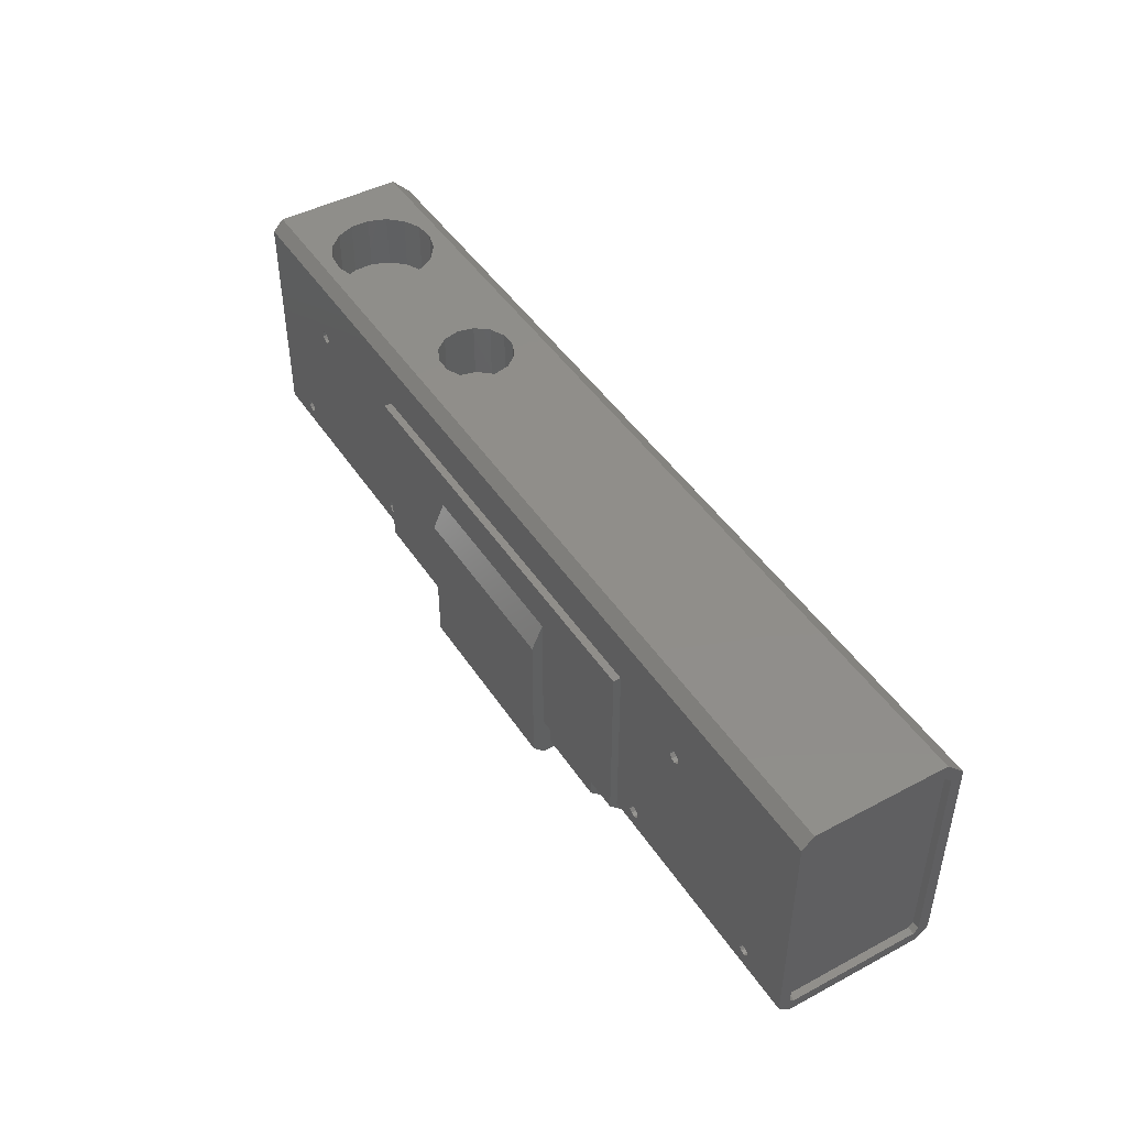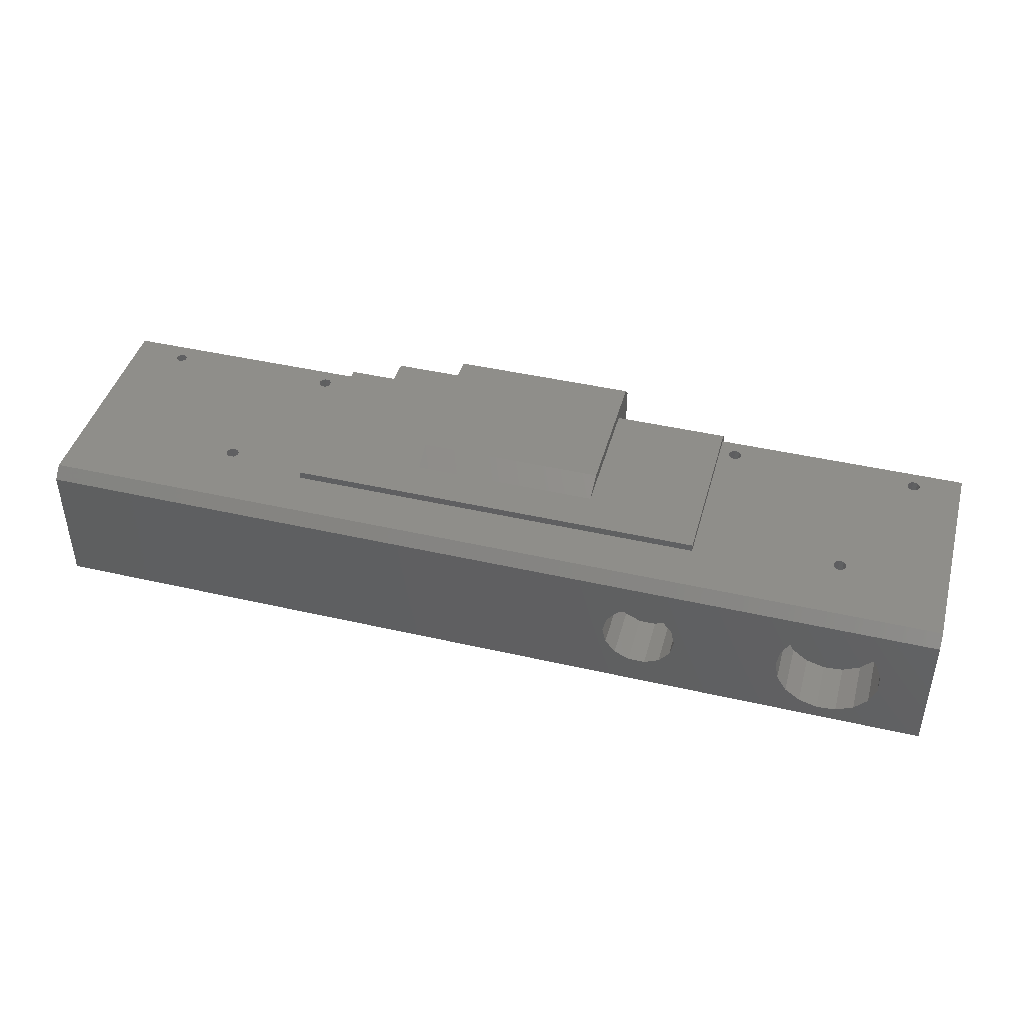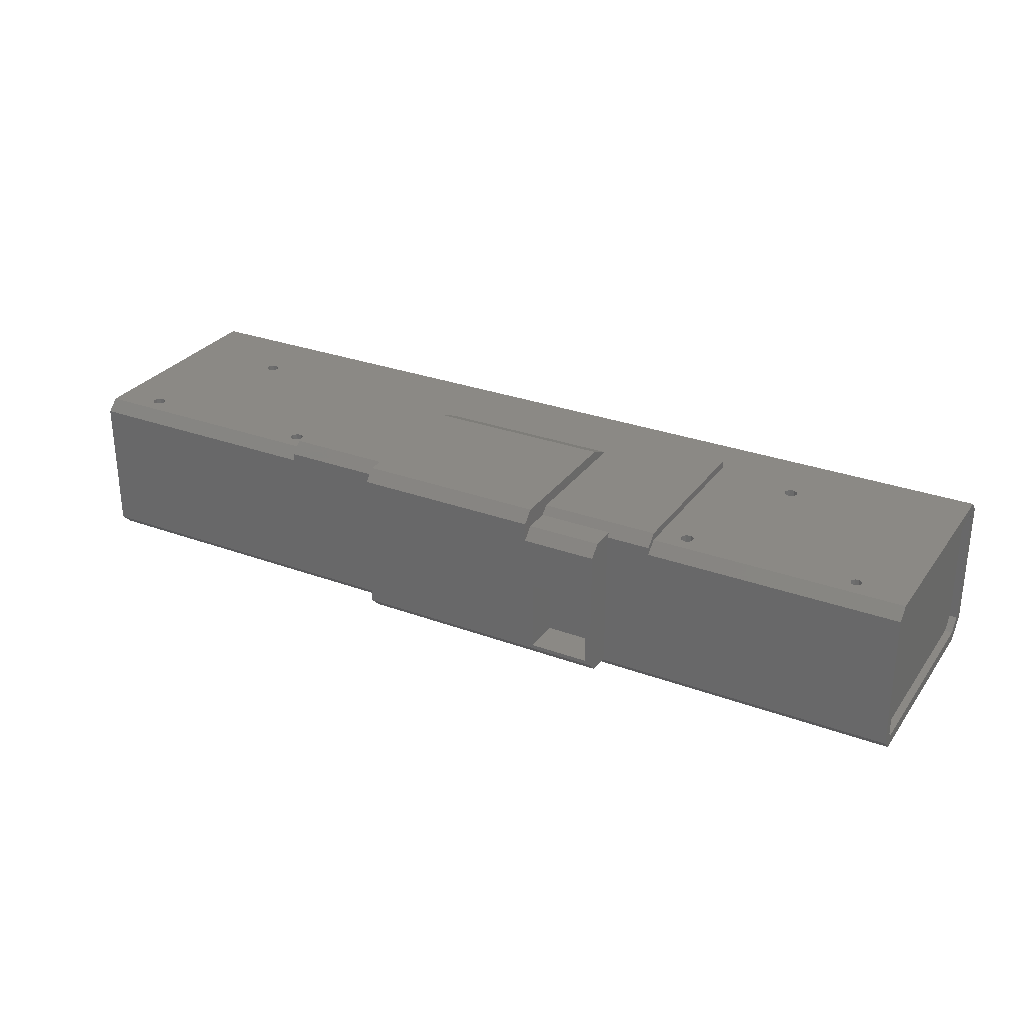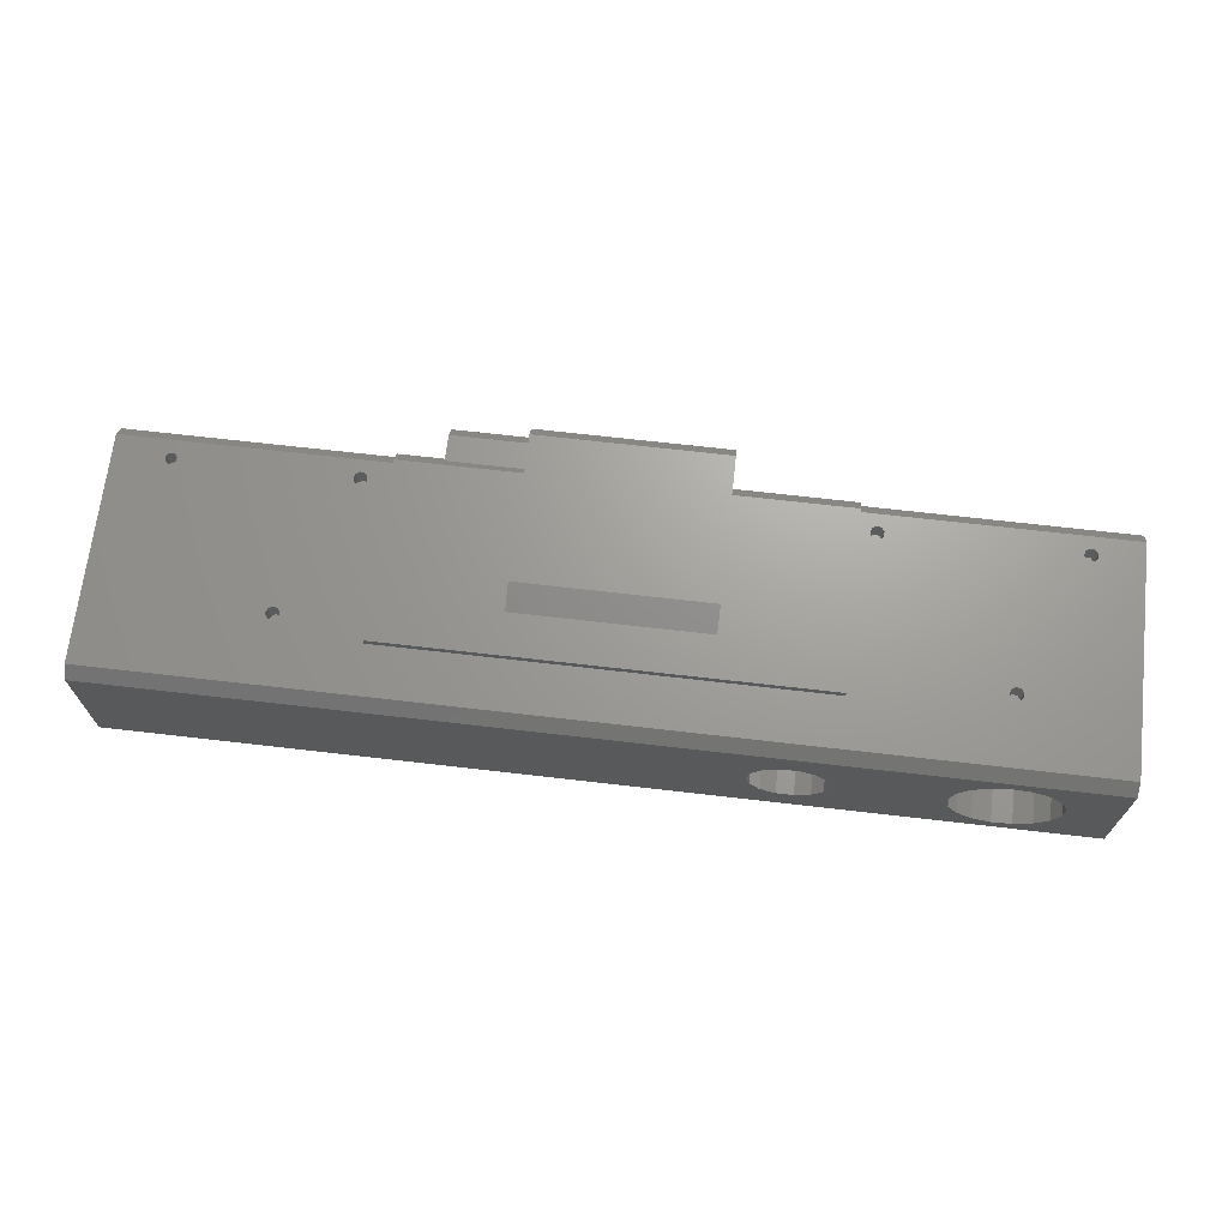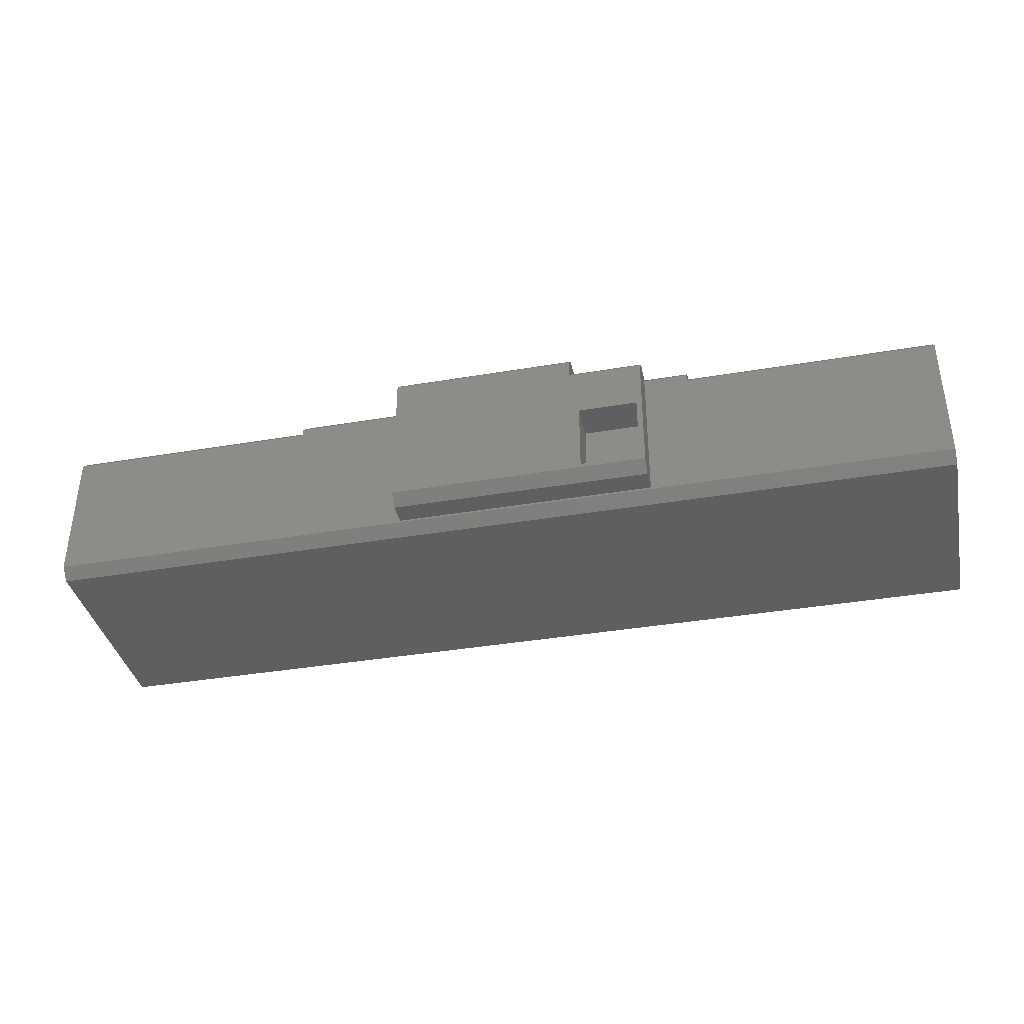
<metadata>
{"format":"stl","ext":"stl","renderer":"f3d","projection":"perspective","resolution":1024,"background":"white","views":[{"elev":45.6,"azim":-121.4,"up":"+Z"},{"elev":43.3,"azim":15.2,"up":"+Y"},{"elev":29.0,"azim":-151.3,"up":"+Y"},{"elev":68.6,"azim":6.6,"up":"+Y"},{"elev":-37.8,"azim":-167.8,"up":"+Y"}]}
</metadata>
<code>
# stl→obj: 262 verts, 520 faces
v -223 -16.26 12
v -223 16.26 12
v -221 -16.26 12
v -221 16.26 12
v -223 17.5 10.76
v -221 17.5 10.76
v -223 17.5 -46.76
v -221 17.5 -46.76
v -223 16.26 -48
v -221 16.26 -48
v -223 -18.26 -48
v -221 -18.26 -48
v -223 -19.5 -46.76
v -221 -19.5 -46.76
v -223 -19.5 8.757
v -221 -19.5 8.757
v 27 17.5 10.76
v 27 16.26 12
v 25 17.5 10.76
v 25 16.26 12
v 27 -16.26 12
v 25 -16.26 12
v 27 -19.5 8.757
v 25 -19.5 8.757
v 27 -19.5 -46.76
v 25 -19.5 -46.76
v 27 -18.26 -48
v 25 -18.26 -48
v 27 16.26 -48
v 25 16.26 -48
v 27 17.5 -46.76
v 25 17.5 -46.76
v -3.341 15.5 -7.125
v -3.341 20.5 -7.125
v -3.75 15.5 -6
v -2.304 20.5 -7.723
v -2.304 15.5 -7.723
v -1.125 20.5 -7.516
v -1.125 15.5 -7.516
v -0.3555 20.5 -6.599
v -0.3555 15.5 -6.599
v -0.3555 20.5 -5.401
v -0.3555 15.5 -5.401
v -1.125 20.5 -4.484
v -1.125 15.5 -4.484
v -2.304 20.5 -4.277
v -2.304 15.5 -4.277
v -3.341 20.5 -4.875
v -3.341 15.5 -4.875
v -3.75 20.5 -6
v -38.34 15.5 -44.12
v -38.34 20.5 -44.12
v -38.75 15.5 -43
v -37.3 20.5 -44.72
v -37.3 15.5 -44.72
v -36.12 20.5 -44.52
v -36.12 15.5 -44.52
v -35.36 20.5 -43.6
v -35.36 15.5 -43.6
v -35.36 20.5 -42.4
v -35.36 15.5 -42.4
v -36.12 20.5 -41.48
v -36.12 15.5 -41.48
v -37.3 20.5 -41.28
v -37.3 15.5 -41.28
v -38.34 20.5 -41.88
v -38.34 15.5 -41.88
v -38.75 20.5 -43
v -209.6 15.5 -43.96
v -209.6 20.5 -43.96
v -210 15.5 -43
v -208.8 20.5 -44.48
v -208.8 15.5 -44.48
v -207.8 20.5 -44.3
v -207.8 15.5 -44.3
v -207.1 20.5 -43.51
v -207.1 15.5 -43.51
v -207.1 20.5 -42.49
v -207.1 15.5 -42.49
v -207.8 20.5 -41.7
v -207.8 15.5 -41.7
v -208.8 20.5 -41.52
v -208.8 15.5 -41.52
v -209.6 20.5 -42.04
v -209.6 15.5 -42.04
v -210 20.5 -43
v 12.66 15.5 -44.12
v 12.66 20.5 -44.12
v 12.25 15.5 -43
v 13.7 20.5 -44.72
v 13.7 15.5 -44.72
v 14.88 20.5 -44.52
v 14.88 15.5 -44.52
v 15.64 20.5 -43.6
v 15.64 15.5 -43.6
v 15.64 20.5 -42.4
v 15.64 15.5 -42.4
v 14.88 20.5 -41.48
v 14.88 15.5 -41.48
v 13.7 20.5 -41.28
v 13.7 15.5 -41.28
v 12.66 20.5 -41.88
v 12.66 15.5 -41.88
v 12.25 20.5 -43
v -163.3 15.5 -44.12
v -163.3 20.5 -44.12
v -163.8 15.5 -43
v -162.3 20.5 -44.72
v -162.3 15.5 -44.72
v -161.1 20.5 -44.52
v -161.1 15.5 -44.52
v -160.4 20.5 -43.6
v -160.4 15.5 -43.6
v -160.4 20.5 -42.4
v -160.4 15.5 -42.4
v -161.1 20.5 -41.48
v -161.1 15.5 -41.48
v -162.3 20.5 -41.28
v -162.3 15.5 -41.28
v -163.3 20.5 -41.88
v -163.3 15.5 -41.88
v -163.8 20.5 -43
v -178.3 15.5 -7.125
v -178.3 20.5 -7.125
v -178.8 15.5 -6
v -177.3 20.5 -7.723
v -177.3 15.5 -7.723
v -176.1 20.5 -7.516
v -176.1 15.5 -7.516
v -175.4 20.5 -6.599
v -175.4 15.5 -6.599
v -175.4 20.5 -5.401
v -175.4 15.5 -5.401
v -176.1 20.5 -4.484
v -176.1 15.5 -4.484
v -177.3 20.5 -4.277
v -177.3 15.5 -4.277
v -178.3 20.5 -4.875
v -178.3 15.5 -4.875
v -178.8 20.5 -6
v -61.01 4.339 -3.54e-14
v -61.01 4.339 15
v -62 -6.217e-14 -3.553e-14
v -58.23 7.818 15
v -58.23 7.818 -3.544e-14
v -54.23 9.749 15
v -54.23 9.749 -3.55e-14
v -49.77 9.749 15
v -49.77 9.749 -3.556e-14
v -45.77 7.818 15
v -45.77 7.818 -3.561e-14
v -42.99 4.339 15
v -42.99 4.339 -3.565e-14
v -42 -5.745e-14 15
v -42 -5.745e-14 -3.567e-14
v -42.99 -4.339 15
v -42.99 -4.339 -3.565e-14
v -45.77 -7.818 15
v -45.77 -7.818 -3.561e-14
v -49.77 -9.749 15
v -49.77 -9.749 -3.556e-14
v -54.23 -9.749 15
v -54.23 -9.749 -3.55e-14
v -58.23 -7.818 15
v -58.23 -7.818 -3.544e-14
v -61.01 -4.339 15
v -61.01 -4.339 -3.54e-14
v -62 -6.217e-14 15
v -13.05 5.057 -3.535e-14
v -13.05 5.057 15
v -14 -9.326e-14 -3.553e-14
v -10.35 9.432 15
v -10.35 9.432 -3.538e-14
v -6.24 12.53 15
v -6.24 12.53 -3.544e-14
v -1.292 13.94 15
v -1.292 13.94 -3.551e-14
v 3.831 13.47 15
v 3.831 13.47 -3.558e-14
v 8.437 11.17 15
v 8.437 11.17 -3.564e-14
v 11.9 7.37 15
v 11.9 7.37 -3.569e-14
v 13.76 2.572 15
v 13.76 2.572 -3.572e-14
v 13.76 -2.572 15
v 13.76 -2.572 -3.572e-14
v 11.9 -7.37 15
v 11.9 -7.37 -3.569e-14
v 8.437 -11.17 15
v 8.437 -11.17 -3.564e-14
v 3.831 -13.47 15
v 3.831 -13.47 -3.558e-14
v -1.292 -13.94 15
v -1.292 -13.94 -3.551e-14
v -6.24 -12.53 15
v -6.24 -12.53 -3.544e-14
v -10.35 -9.432 15
v -10.35 -9.432 -3.538e-14
v -13.05 -5.057 15
v -13.05 -5.057 -3.535e-14
v -14 -9.326e-14 15
v -141 -15 -60
v -141 4 -60
v -141 -15 -50
v -141 4 -50
v -125 4 -60
v -125 4 -50
v -125 -15 -60
v -125 -15 -50
v -41.5 19.5 -51
v -72.5 19.5 -51
v -41.5 22.5 -48
v -72.5 22.5 -48
v -72.5 22.5 -11.9
v -41.5 22.5 -1
v -122.5 22.5 -11.9
v -154.5 22.5 -1
v -154.5 22.5 -48
v -122.5 22.5 -48
v -142.5 19.5 -51
v -154.5 19.5 -51
v -142.5 20.5 -50
v -122.5 20.5 -50
v -41.5 17.5 -51
v -72.5 -19 -51
v 27 -19.5 -51
v -223 -19.5 -51
v -142.5 -19 -51
v -154.5 17.5 -51
v -223 17.5 -51
v 27 17.5 -51
v -223 17.5 15
v 27 17.5 15
v -223 20.5 12
v 27 20.5 12
v -223 20.5 -48
v -223 -17.5 15
v -223 -22.5 10
v -223 -22.5 -48
v -41.5 20.5 -1
v -41.5 20.5 -48
v 27 20.5 -48
v -154.5 20.5 -48
v -154.5 20.5 -1
v -72.5 22.5 -60
v -122.5 22.5 -60
v -72.5 25.5 -57
v -122.5 25.5 -57
v -142.5 -16 -60
v -72.5 -16 -60
v -122.5 17.5 -60
v -142.5 17.5 -60
v -72.5 -19 -57
v -72.5 25.5 -18.5
v -142.5 20.5 -57
v -122.5 20.5 -57
v -142.5 -19 -57
v 27 -22.5 -48
v 27 -17.5 15
v 27 -22.5 10
v -122.5 25.5 -18.5
f 1 2 3
f 3 2 4
f 2 5 4
f 4 5 6
f 5 7 6
f 6 7 8
f 7 9 8
f 8 9 10
f 9 11 10
f 10 11 12
f 11 13 12
f 12 13 14
f 13 15 14
f 14 15 16
f 15 1 16
f 16 1 3
f 14 16 12
f 12 16 3
f 10 3 4
f 8 4 6
f 8 10 4
f 12 3 10
f 17 18 19
f 19 18 20
f 18 21 20
f 20 21 22
f 21 23 22
f 22 23 24
f 23 25 24
f 24 25 26
f 25 27 26
f 26 27 28
f 27 29 28
f 28 29 30
f 29 31 30
f 30 31 32
f 31 17 32
f 32 17 19
f 32 19 30
f 30 19 20
f 22 30 20
f 22 28 30
f 22 24 28
f 28 24 26
f 33 34 35
f 33 36 34
f 33 37 36
f 36 37 38
f 38 37 39
f 40 39 41
f 42 41 43
f 44 43 45
f 46 45 47
f 48 47 49
f 50 49 35
f 34 50 35
f 38 39 40
f 40 41 42
f 42 43 44
f 44 45 46
f 46 47 48
f 48 49 50
f 35 49 33
f 33 49 37
f 37 49 47
f 39 47 45
f 41 45 43
f 41 39 45
f 37 47 39
f 51 52 53
f 51 54 52
f 51 55 54
f 54 55 56
f 56 55 57
f 58 57 59
f 60 59 61
f 62 61 63
f 64 63 65
f 66 65 67
f 68 67 53
f 52 68 53
f 56 57 58
f 58 59 60
f 60 61 62
f 62 63 64
f 64 65 66
f 66 67 68
f 53 67 51
f 51 67 55
f 55 67 65
f 57 65 63
f 59 63 61
f 59 57 63
f 55 65 57
f 69 70 71
f 69 72 70
f 69 73 72
f 72 73 74
f 74 73 75
f 76 75 77
f 78 77 79
f 80 79 81
f 82 81 83
f 84 83 85
f 86 85 71
f 70 86 71
f 74 75 76
f 76 77 78
f 78 79 80
f 80 81 82
f 82 83 84
f 84 85 86
f 71 85 69
f 69 85 73
f 73 85 83
f 75 83 81
f 77 81 79
f 77 75 81
f 73 83 75
f 87 88 89
f 87 90 88
f 87 91 90
f 90 91 92
f 92 91 93
f 94 93 95
f 96 95 97
f 98 97 99
f 100 99 101
f 102 101 103
f 104 103 89
f 88 104 89
f 92 93 94
f 94 95 96
f 96 97 98
f 98 99 100
f 100 101 102
f 102 103 104
f 89 103 87
f 87 103 91
f 91 103 101
f 93 101 99
f 95 99 97
f 95 93 99
f 91 101 93
f 105 106 107
f 105 108 106
f 105 109 108
f 108 109 110
f 110 109 111
f 112 111 113
f 114 113 115
f 116 115 117
f 118 117 119
f 120 119 121
f 122 121 107
f 106 122 107
f 110 111 112
f 112 113 114
f 114 115 116
f 116 117 118
f 118 119 120
f 120 121 122
f 107 121 105
f 105 121 109
f 109 121 119
f 111 119 117
f 113 117 115
f 113 111 117
f 109 119 111
f 123 124 125
f 123 126 124
f 123 127 126
f 126 127 128
f 128 127 129
f 130 129 131
f 132 131 133
f 134 133 135
f 136 135 137
f 138 137 139
f 140 139 125
f 124 140 125
f 128 129 130
f 130 131 132
f 132 133 134
f 134 135 136
f 136 137 138
f 138 139 140
f 125 139 123
f 123 139 127
f 127 139 137
f 129 137 135
f 131 135 133
f 131 129 135
f 127 137 129
f 141 142 143
f 141 144 142
f 141 145 144
f 144 145 146
f 146 145 147
f 148 147 149
f 150 149 151
f 152 151 153
f 154 153 155
f 156 155 157
f 158 157 159
f 160 159 161
f 162 161 163
f 164 163 165
f 166 165 167
f 168 167 143
f 142 168 143
f 146 147 148
f 148 149 150
f 150 151 152
f 152 153 154
f 154 155 156
f 156 157 158
f 158 159 160
f 160 161 162
f 162 163 164
f 164 165 166
f 166 167 168
f 167 157 143
f 167 159 157
f 167 165 159
f 159 165 161
f 161 165 163
f 157 155 143
f 143 155 141
f 141 155 153
f 145 153 151
f 147 151 149
f 147 145 151
f 141 153 145
f 169 170 171
f 169 172 170
f 169 173 172
f 172 173 174
f 174 173 175
f 176 175 177
f 178 177 179
f 180 179 181
f 182 181 183
f 184 183 185
f 186 185 187
f 188 187 189
f 190 189 191
f 192 191 193
f 194 193 195
f 196 195 197
f 198 197 199
f 200 199 201
f 202 201 171
f 170 202 171
f 174 175 176
f 176 177 178
f 178 179 180
f 180 181 182
f 182 183 184
f 184 185 186
f 186 187 188
f 188 189 190
f 190 191 192
f 192 193 194
f 194 195 196
f 196 197 198
f 198 199 200
f 200 201 202
f 201 187 171
f 201 189 187
f 201 199 189
f 189 199 191
f 191 199 197
f 193 197 195
f 193 191 197
f 187 185 171
f 171 185 169
f 169 185 183
f 173 183 181
f 175 181 179
f 177 175 179
f 169 183 173
f 173 181 175
f 203 204 205
f 205 204 206
f 204 207 206
f 206 207 208
f 207 209 208
f 208 209 210
f 209 203 210
f 210 203 205
f 210 205 208
f 208 205 206
f 211 212 213
f 213 212 214
f 214 215 213
f 213 215 216
f 216 215 217
f 218 217 219
f 218 216 217
f 217 220 219
f 221 222 223
f 223 222 219
f 220 223 219
f 220 224 223
f 211 225 212
f 212 225 226
f 226 225 227
f 228 226 227
f 228 229 226
f 228 230 229
f 228 231 230
f 225 232 227
f 222 221 230
f 230 221 229
f 233 234 235
f 235 234 236
f 5 2 233
f 235 5 233
f 235 237 5
f 5 237 7
f 7 237 231
f 9 231 228
f 11 228 13
f 11 9 228
f 15 238 1
f 15 239 238
f 15 240 239
f 15 13 240
f 240 13 228
f 9 7 231
f 238 233 1
f 1 233 2
f 48 50 241
f 46 241 236
f 44 236 42
f 44 46 236
f 50 34 241
f 241 34 36
f 64 36 100
f 62 100 102
f 60 102 104
f 58 104 88
f 56 88 90
f 242 90 243
f 242 56 90
f 242 54 56
f 242 52 54
f 242 68 52
f 242 66 68
f 242 241 66
f 66 241 64
f 64 241 36
f 36 38 100
f 100 38 98
f 98 38 40
f 236 40 42
f 236 98 40
f 236 243 98
f 98 243 96
f 96 243 94
f 94 243 92
f 92 243 90
f 46 48 241
f 56 58 88
f 58 60 104
f 60 62 102
f 62 64 100
f 84 86 237
f 82 237 235
f 124 235 140
f 124 82 235
f 124 126 82
f 82 126 118
f 80 118 120
f 78 120 122
f 76 122 106
f 74 106 108
f 244 108 110
f 112 244 110
f 112 114 244
f 244 114 116
f 245 116 128
f 130 245 128
f 130 132 245
f 245 132 134
f 136 245 134
f 136 235 245
f 136 138 235
f 235 138 140
f 86 70 237
f 237 70 72
f 244 72 74
f 108 244 74
f 237 72 244
f 74 76 106
f 76 78 122
f 78 80 120
f 80 82 118
f 82 84 237
f 116 118 128
f 128 118 126
f 235 236 245
f 245 236 241
f 245 244 116
f 232 225 243
f 243 225 242
f 237 244 231
f 231 244 230
f 246 247 248
f 248 247 249
f 203 250 204
f 203 209 250
f 250 209 251
f 251 209 207
f 246 207 252
f 247 246 252
f 252 207 253
f 253 207 204
f 250 253 204
f 246 251 207
f 251 246 212
f 226 251 212
f 226 254 251
f 255 214 248
f 255 215 214
f 214 212 248
f 248 212 246
f 256 257 253
f 253 257 252
f 257 256 224
f 224 256 223
f 253 250 256
f 256 250 258
f 221 258 229
f 221 256 258
f 221 223 256
f 250 251 258
f 258 251 254
f 258 254 229
f 229 254 226
f 259 240 227
f 227 240 228
f 21 18 234
f 260 21 234
f 260 23 21
f 260 261 23
f 23 261 259
f 25 259 227
f 27 227 232
f 29 232 31
f 29 27 232
f 31 243 17
f 31 232 243
f 27 25 227
f 25 23 259
f 243 236 17
f 17 236 234
f 18 17 234
f 240 259 239
f 239 259 261
f 225 211 242
f 242 211 213
f 216 242 213
f 216 241 242
f 245 241 218
f 218 241 216
f 222 244 219
f 222 230 244
f 244 245 219
f 219 245 218
f 215 255 217
f 217 255 262
f 262 249 220
f 217 262 220
f 252 257 247
f 247 257 220
f 249 247 220
f 257 224 220
f 248 249 255
f 255 249 262
f 260 238 261
f 261 238 239
f 142 233 168
f 142 144 233
f 233 144 146
f 176 146 148
f 174 148 172
f 174 176 148
f 233 146 176
f 234 176 178
f 180 234 178
f 180 182 234
f 234 182 184
f 186 234 184
f 186 260 234
f 186 188 260
f 260 188 190
f 192 260 190
f 192 194 260
f 260 194 238
f 238 194 162
f 164 238 162
f 164 166 238
f 238 166 168
f 233 238 168
f 148 150 172
f 172 150 170
f 170 150 152
f 202 152 154
f 156 202 154
f 156 200 202
f 156 158 200
f 200 158 198
f 198 158 160
f 196 160 194
f 196 198 160
f 170 152 202
f 160 162 194
f 233 176 234

</code>
